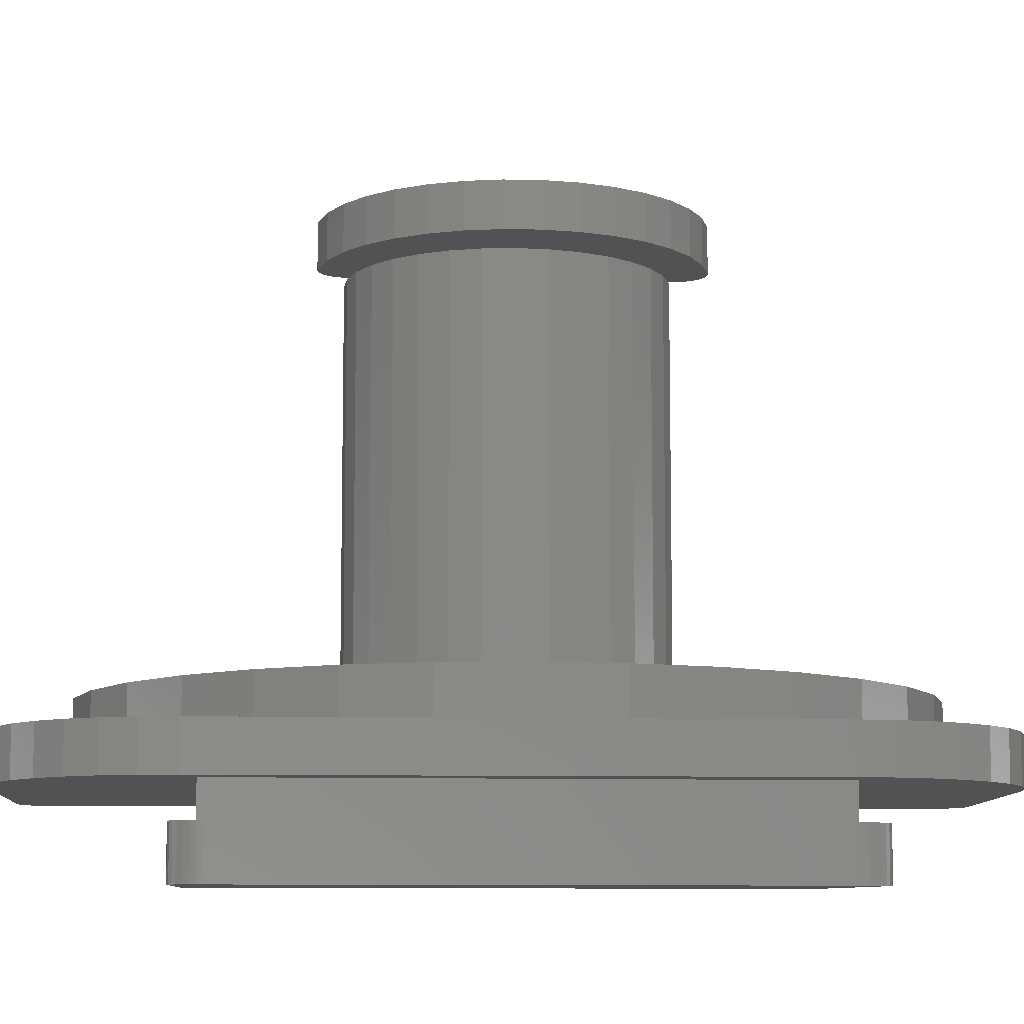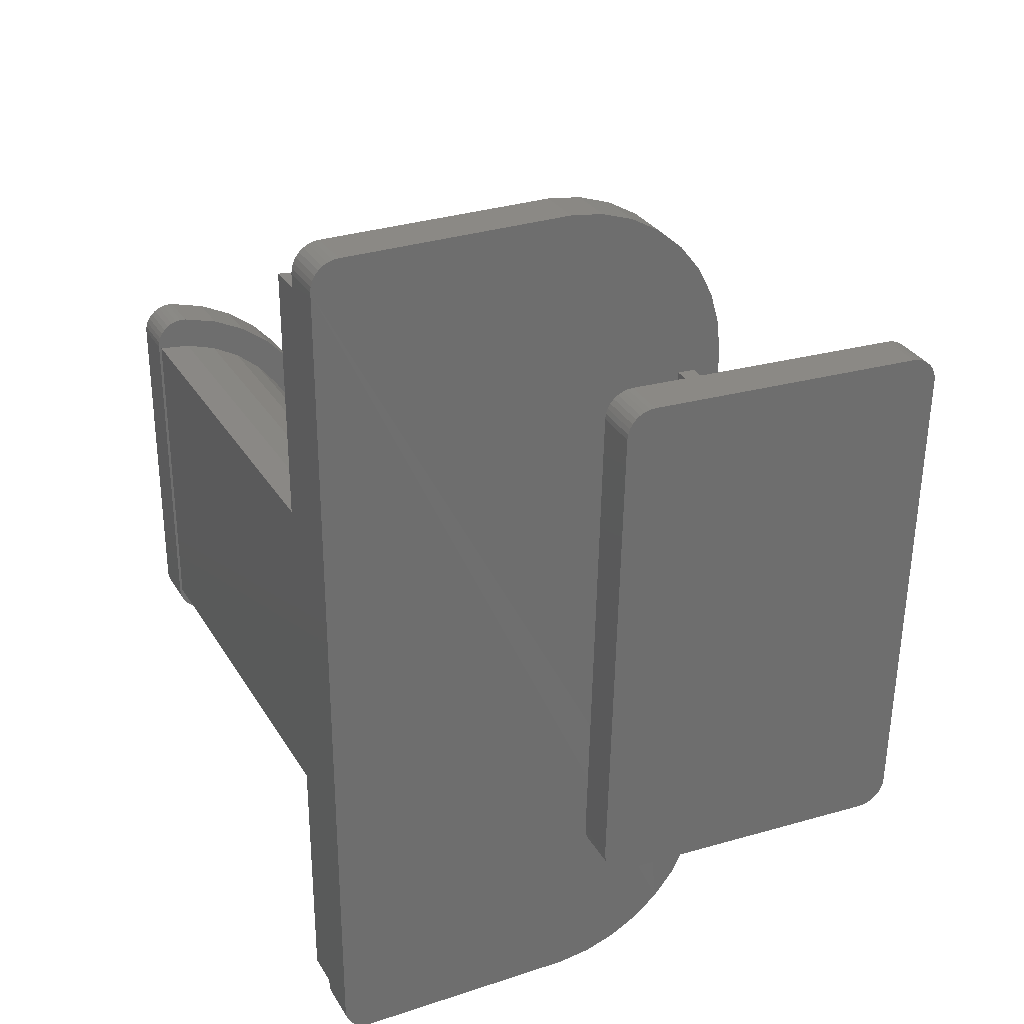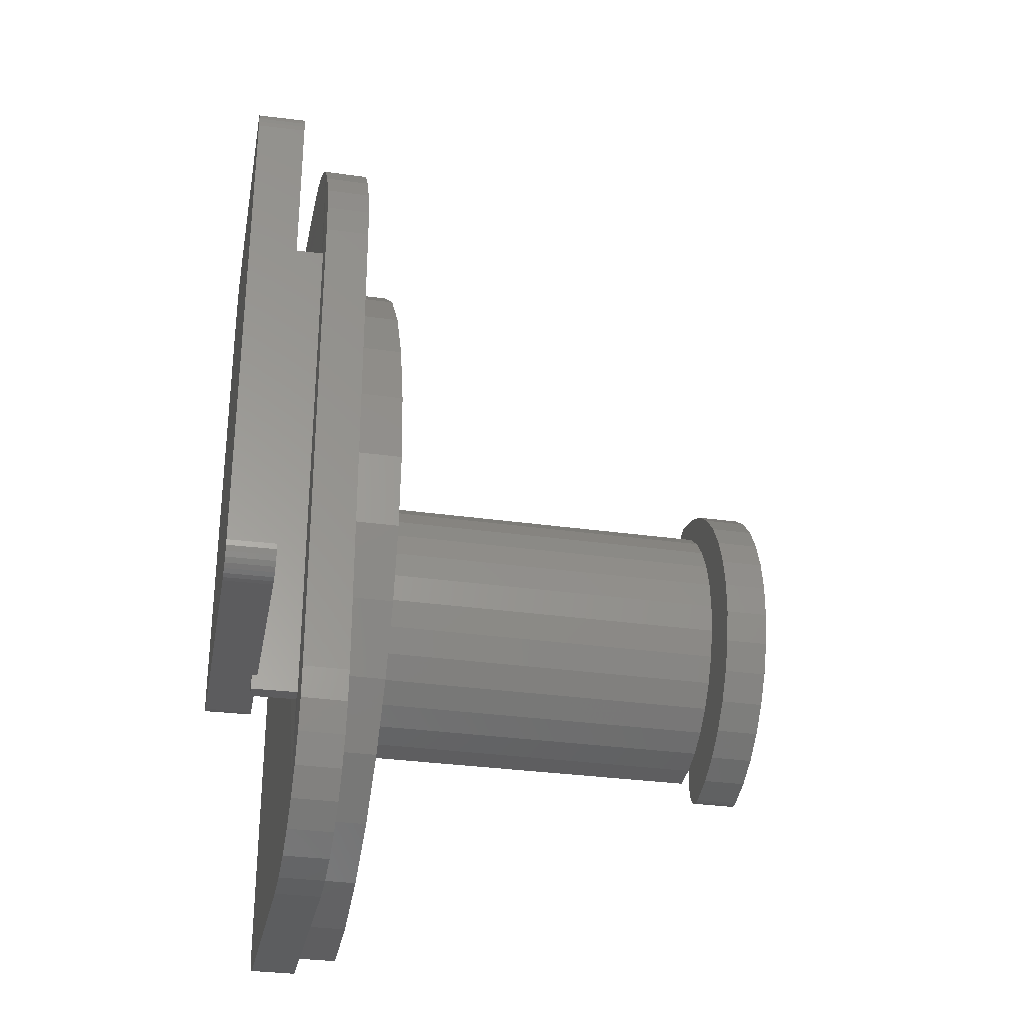
<metadata>
{"format":"stl","ext":"stl","renderer":"f3d","projection":"perspective","resolution":1024,"background":"white","views":[{"elev":-9.3,"azim":-93.0,"up":"+Z"},{"elev":29.7,"azim":154.3,"up":"+Y"},{"elev":-31.2,"azim":-101.4,"up":"+Y"}]}
</metadata>
<code>
# stl→obj: 294 verts, 579 faces
v 0.003043 0.02623 0.03906
v -3.685e-16 0.02344 0.03906
v 0.002592 0.02166 0.03906
v 0 0.3672 0.03906
v -0.003822 0.7431 0.03906
v 0.001259 0.7355 0.03906
v -0.0009072 0.7396 0.03906
v -0.02039 0.75 0.03906
v -0.01143 0.7482 0.03906
v -0.01582 0.7495 0.03906
v -0.02039 0.002796 0.03906
v -0.01582 0.003246 0.03906
v -0.01143 0.00458 0.03906
v -0.06706 0.03004 0.03906
v -0.007374 0.006746 0.03906
v -0.003822 0.009661 0.03906
v -0.0009072 0.01321 0.03906
v 0.001259 0.01726 0.03906
v -0.2123 0.002796 0.03906
v -0.1315 0.0496 0.03906
v -0.191 0.08137 0.03906
v -0.3516 0.1484 0.03906
v -0.3492 0.1207 0.03906
v -0.2431 0.1241 0.03906
v -0.2858 0.1762 0.03906
v -0.3176 0.2356 0.03906
v -0.3371 0.3001 0.03906
v -0.3438 0.3672 0.03906
v 0.003043 0.7266 0.03906
v 0.002592 0.7311 0.03906
v -0.007374 0.7461 0.03906
v -0.06706 0.7043 0.03906
v 9.738e-17 0.7109 0.03906
v -0.3415 0.09394 0.03906
v -0.3288 0.06915 0.03906
v -0.3115 0.04726 0.03906
v -0.2904 0.02909 0.03906
v -0.2663 0.01531 0.03906
v -0.2399 0.006437 0.03906
v -0.191 0.653 0.03906
v -0.1315 0.6848 0.03906
v -0.2123 0.75 0.03906
v -0.2399 0.7464 0.03906
v -0.2663 0.7375 0.03906
v -0.2904 0.7237 0.03906
v -0.3115 0.7055 0.03906
v -0.3288 0.6836 0.03906
v -0.3415 0.6589 0.03906
v -0.3492 0.6321 0.03906
v -0.2431 0.6103 0.03906
v -0.3516 0.6044 0.03906
v -0.3371 0.4342 0.03906
v -0.3176 0.4987 0.03906
v -0.2858 0.5582 0.03906
v -0.2399 0.006437 0
v -0.01143 0.00458 0
v -0.2123 0.002796 0
v -0.02039 0.002796 0
v -0.007374 0.006746 0
v -0.003822 0.009661 0
v -0.01582 0.003246 0
v -0.3281 0.5938 0
v -0.317 0.1408 0.0002729
v -0.3516 0.1484 0
v -0.3516 0.6044 0
v -0.3492 0.6321 0
v -0.3415 0.6589 0
v -0.3288 0.6836 0
v -0.3115 0.7055 0
v -0.3138 0.5941 0.0003511
v -0.3027 0.1411 0.000624
v -0.3115 0.04726 0
v -0.3288 0.06915 0
v -0.3415 0.09394 0
v -0.3492 0.1207 0
v 0.003043 0.7266 0
v 0.003043 0.02623 0
v -0.2904 0.7237 0
v -0.2399 0.7464 0
v -0.2123 0.75 0
v -0.02039 0.75 0
v -0.01582 0.7495 0
v -0.01143 0.7482 0
v -0.007374 0.7461 0
v -0.2663 0.7375 0
v -0.003822 0.7431 0
v -0.0009072 0.7396 0
v 0.001259 0.7355 0
v 0.002592 0.7311 0
v -0.2904 0.02909 0
v 0.002592 0.02166 0
v 0.001259 0.01726 0
v -0.2663 0.01531 0
v -0.0009072 0.01321 0
v -0.232 0.157 -0.07118
v -0.4932 0.1528 -0.07759
v -0.228 0.1593 -0.07108
v -0.4969 0.1556 -0.07768
v -0.2246 0.1623 -0.07099
v -0.4999 0.1591 -0.07775
v -0.2217 0.1659 -0.07092
v -0.5021 0.1631 -0.07781
v -0.2197 0.17 -0.07087
v -0.5036 0.1674 -0.07784
v -0.2185 0.1744 -0.07084
v -0.2286 0.5897 -0.07109
v -0.5125 0.5871 -0.07806
v -0.2301 0.5941 -0.07113
v -0.5105 0.5912 -0.07801
v -0.2323 0.5981 -0.07118
v -0.5076 0.5949 -0.07794
v -0.2353 0.6016 -0.07126
v -0.5042 0.5979 -0.07786
v -0.239 0.6044 -0.07135
v -0.5002 0.6001 -0.07776
v -0.4891 0.1507 -0.07749
v -0.2364 0.1556 -0.07128
v -0.241 0.155 -0.07139
v -0.4801 0.1491 -0.07727
v -0.4847 0.1495 -0.07738
v -0.2431 0.6064 -0.07145
v -0.4958 0.6016 -0.07765
v -0.4912 0.6021 -0.07754
v -0.2521 0.608 -0.07167
v -0.2475 0.6077 -0.07155
v -0.2181 0.179 -0.07083
v -0.5041 0.172 -0.07785
v -0.2281 0.5852 -0.07108
v -0.5141 0.5781 -0.0781
v -0.5138 0.5827 -0.07809
v -0.5114 0.5912 -0.03896
v -0.5135 0.5871 -0.03901
v -0.3273 0.5938 -0.03444
v -0.5147 0.5827 -0.03904
v -0.4901 0.1507 -0.03844
v -0.4857 0.1495 -0.03833
v -0.4811 0.1491 -0.03821
v -0.2374 0.1556 -0.03223
v -0.233 0.157 -0.03212
v -0.2419 0.155 -0.03234
v -0.5086 0.5949 -0.03889
v -0.2333 0.5981 -0.03213
v -0.2363 0.6016 -0.03221
v -0.5051 0.5979 -0.0388
v -0.2399 0.6044 -0.03229
v -0.5011 0.6001 -0.03871
v -0.313 0.5941 -0.03409
v -0.3022 0.1535 -0.03382
v -0.2191 0.179 -0.03178
v -0.229 0.5852 -0.03203
v -0.2296 0.5897 -0.03204
v -0.231 0.5941 -0.03208
v -0.229 0.1593 -0.03203
v -0.2255 0.1623 -0.03194
v -0.2227 0.1659 -0.03187
v -0.2206 0.17 -0.03182
v -0.2194 0.1744 -0.03179
v -0.3165 0.1532 -0.03417
v -0.5151 0.5781 -0.03905
v -0.5051 0.172 -0.0388
v -0.5045 0.1674 -0.03879
v -0.5031 0.1631 -0.03875
v -0.5008 0.1591 -0.0387
v -0.4978 0.1556 -0.03863
v -0.4942 0.1528 -0.03854
v -0.244 0.6064 -0.0324
v -0.2485 0.6077 -0.0325
v -0.253 0.608 -0.03262
v -0.4922 0.6021 -0.03849
v -0.4968 0.6016 -0.0386
v -0.3021 0.1535 -0.03843
v -0.3164 0.1532 -0.03879
v -0.3017 0.1411 -0.03843
v -0.316 0.1408 -0.03878
v -0.001736 0.5068 0.4688
v -0.003846 0.5108 0.4688
v -0.08306 0.5002 0.4688
v -0.0004382 0.5025 0.4688
v -0.02746 0.2055 0.4688
v -0.02294 0.2052 0.4688
v -0.01412 0.2071 0.4688
v -0.01844 0.2057 0.4688
v 0 0.498 0.4688
v -0.107 0.4824 0.4688
v -0.1272 0.4605 0.4688
v -0.1431 0.4353 0.4688
v -0.1539 0.4075 0.4688
v -0.1595 0.3782 0.4688
v -0.1595 0.3484 0.4688
v 0 0.2286 0.4688
v -0.05623 0.5132 0.4688
v -0.006688 0.5144 0.4688
v -0.01016 0.5173 0.4688
v -0.01412 0.5195 0.4688
v -0.01844 0.5209 0.4688
v -0.02294 0.5214 0.4688
v -0.02746 0.5211 0.4688
v -0.1539 0.3191 0.4688
v -0.1431 0.2913 0.4688
v -0.1272 0.266 0.4688
v -0.107 0.2441 0.4688
v -0.08306 0.2263 0.4688
v -0.05623 0.2133 0.4688
v -0.003846 0.2157 0.4688
v -0.001736 0.2197 0.4688
v -0.0004382 0.2241 0.4688
v -0.01016 0.2093 0.4688
v -0.006688 0.2122 0.4688
v -0.08306 0.5002 0.4297
v -0.003846 0.5108 0.4297
v -0.001736 0.5068 0.4297
v -0.0004382 0.5025 0.4297
v -0.01412 0.2071 0.4297
v -0.02294 0.2052 0.4297
v -0.02746 0.2055 0.4297
v -0.01844 0.2057 0.4297
v 0 0.498 0.4297
v 0 0.2286 0.4297
v -0.1595 0.3484 0.4297
v -0.1595 0.3782 0.4297
v -0.1539 0.4075 0.4297
v -0.1431 0.4353 0.4297
v -0.1272 0.4605 0.4297
v -0.107 0.4824 0.4297
v -0.05623 0.5132 0.4297
v -0.02746 0.5211 0.4297
v -0.02294 0.5214 0.4297
v -0.01844 0.5209 0.4297
v -0.01412 0.5195 0.4297
v -0.01016 0.5173 0.4297
v -0.006688 0.5144 0.4297
v -0.08306 0.2263 0.4297
v -0.107 0.2441 0.4297
v -0.1272 0.266 0.4297
v -0.1431 0.2913 0.4297
v -0.1539 0.3191 0.4297
v -0.0004382 0.2241 0.4297
v -0.001736 0.2197 0.4297
v -0.003846 0.2157 0.4297
v -0.05623 0.2133 0.4297
v -0.006688 0.2122 0.4297
v -0.01016 0.2093 0.4297
v 9.738e-17 0.7109 0.07812
v 8.132e-18 0.5 0.07812
v -2.44e-17 0.2344 0.07812
v -6.314e-17 0.02344 0.07812
v 8.132e-18 0.5 0.4219
v 0 0.3672 0.4219
v -2.44e-17 0.2344 0.4219
v -0.02591 0.4974 0.4219
v -0.05083 0.4899 0.4219
v -0.07379 0.4776 0.4219
v -0.09391 0.4611 0.4219
v -0.1104 0.441 0.4219
v -0.1227 0.418 0.4219
v -0.1303 0.3931 0.4219
v -0.1328 0.3672 0.4219
v -0.1303 0.3413 0.4219
v -0.1227 0.3164 0.4219
v -0.1104 0.2934 0.4219
v -0.09391 0.2733 0.4219
v -0.07379 0.2568 0.4219
v -0.05083 0.2445 0.4219
v -0.02591 0.2369 0.4219
v -0.02591 0.2369 0.07812
v -0.05083 0.2445 0.07812
v -0.07379 0.2568 0.07812
v -0.09391 0.2733 0.07812
v -0.1104 0.2934 0.07812
v -0.1227 0.3164 0.07812
v -0.1303 0.3413 0.07812
v -0.1328 0.3672 0.07812
v -0.1303 0.3931 0.07812
v -0.1227 0.418 0.07812
v -0.1104 0.441 0.07812
v -0.09391 0.4611 0.07812
v -0.07379 0.4776 0.07812
v -0.05083 0.4899 0.07812
v -0.02591 0.4974 0.07812
v -0.3371 0.4342 0.07812
v -0.3438 0.3672 0.07812
v -0.3176 0.2356 0.07812
v -0.2858 0.1762 0.07812
v -0.2431 0.1241 0.07812
v -0.191 0.08137 0.07812
v -0.1315 0.0496 0.07812
v -0.06706 0.03004 0.07812
v -0.06706 0.7043 0.07812
v -0.1315 0.6848 0.07812
v -0.191 0.653 0.07812
v -0.2431 0.6103 0.07812
v -0.2858 0.5582 0.07812
v -0.3176 0.4987 0.07812
v -0.3371 0.3001 0.07812
f 1 2 3
f 1 4 2
f 5 6 7
f 8 9 10
f 11 12 13
f 2 14 11
f 2 11 13
f 2 13 15
f 2 15 16
f 2 16 17
f 2 17 18
f 2 18 3
f 19 11 14
f 19 14 20
f 19 20 21
f 22 23 24
f 22 24 25
f 22 25 26
f 22 26 27
f 22 27 28
f 29 30 6
f 29 6 5
f 29 5 31
f 29 31 9
f 29 9 8
f 29 8 32
f 29 32 33
f 29 33 4
f 29 4 1
f 21 24 23
f 21 23 34
f 21 34 35
f 21 35 36
f 21 36 37
f 21 37 38
f 21 38 39
f 21 39 19
f 40 41 42
f 40 42 43
f 40 43 44
f 40 44 45
f 40 45 46
f 40 46 47
f 40 47 48
f 40 48 49
f 40 49 50
f 51 22 28
f 51 28 52
f 51 52 53
f 51 53 54
f 51 54 50
f 51 50 49
f 41 32 42
f 42 32 8
f 55 56 57
f 56 58 57
f 59 55 60
f 55 59 56
f 56 61 58
f 62 63 64
f 62 64 65
f 62 65 66
f 62 66 67
f 62 67 68
f 62 68 69
f 62 69 70
f 63 71 72
f 63 72 73
f 63 73 74
f 63 74 75
f 63 75 64
f 76 77 72
f 76 72 71
f 76 71 70
f 76 70 69
f 76 69 78
f 79 80 81
f 79 81 82
f 79 82 83
f 79 83 84
f 85 79 84
f 85 84 86
f 85 86 87
f 85 87 88
f 85 88 89
f 85 89 76
f 85 76 78
f 90 72 77
f 90 77 91
f 90 91 92
f 90 92 93
f 93 92 94
f 93 94 60
f 93 60 55
f 1 77 29
f 29 77 76
f 19 57 11
f 11 57 58
f 77 1 91
f 91 1 3
f 91 3 92
f 92 3 18
f 92 18 94
f 94 18 17
f 94 17 60
f 60 17 16
f 60 16 59
f 59 16 15
f 59 15 56
f 56 15 13
f 56 13 61
f 61 13 12
f 61 12 58
f 58 12 11
f 8 81 42
f 42 81 80
f 81 8 82
f 82 8 10
f 82 10 83
f 83 10 9
f 83 9 84
f 84 9 31
f 84 31 86
f 86 31 5
f 86 5 87
f 87 5 7
f 87 7 88
f 88 7 6
f 88 6 89
f 89 6 30
f 89 30 76
f 76 30 29
f 95 96 97
f 97 96 98
f 97 98 99
f 99 98 100
f 99 100 101
f 101 100 102
f 101 102 103
f 103 102 104
f 103 104 105
f 106 107 108
f 108 107 109
f 108 109 110
f 110 109 111
f 110 111 112
f 112 111 113
f 112 113 114
f 114 113 115
f 116 96 95
f 116 95 117
f 116 117 118
f 116 118 119
f 116 119 120
f 121 114 115
f 121 115 122
f 121 122 123
f 121 123 124
f 121 124 125
f 105 104 126
f 126 104 127
f 126 127 128
f 128 127 129
f 128 129 106
f 106 129 130
f 106 130 107
f 131 132 133
f 132 134 133
f 135 136 137
f 138 139 140
f 141 131 142
f 143 141 142
f 144 141 143
f 145 144 143
f 146 144 145
f 147 148 149
f 147 149 150
f 147 150 151
f 147 151 152
f 147 152 142
f 147 142 131
f 147 131 133
f 148 140 139
f 148 139 153
f 148 153 154
f 148 154 155
f 148 155 156
f 148 156 157
f 148 157 149
f 158 133 134
f 158 134 159
f 158 159 160
f 158 160 161
f 158 161 162
f 158 162 163
f 158 163 164
f 158 164 165
f 158 165 135
f 158 135 137
f 166 167 168
f 166 168 169
f 166 169 170
f 166 170 146
f 166 146 145
f 123 169 124
f 124 169 168
f 127 160 129
f 129 160 159
f 169 123 170
f 170 123 122
f 170 122 146
f 146 122 115
f 146 115 144
f 144 115 113
f 144 113 141
f 141 113 111
f 141 111 131
f 131 111 109
f 131 109 132
f 132 109 107
f 132 107 134
f 134 107 130
f 134 130 159
f 159 130 129
f 128 150 126
f 126 150 149
f 150 128 151
f 151 128 106
f 151 106 152
f 152 106 108
f 152 108 142
f 142 108 110
f 142 110 143
f 143 110 112
f 143 112 145
f 145 112 114
f 145 114 166
f 166 114 121
f 166 121 167
f 167 121 125
f 167 125 168
f 168 125 124
f 148 118 140
f 148 171 118
f 171 119 118
f 171 172 119
f 172 137 119
f 172 158 137
f 140 118 138
f 138 118 117
f 138 117 139
f 139 117 95
f 139 95 153
f 153 95 97
f 153 97 154
f 154 97 99
f 154 99 155
f 155 99 101
f 155 101 156
f 156 101 103
f 156 103 157
f 157 103 105
f 157 105 149
f 149 105 126
f 160 127 161
f 161 127 104
f 161 104 162
f 162 104 102
f 162 102 163
f 163 102 100
f 163 100 164
f 164 100 98
f 164 98 165
f 165 98 96
f 165 96 135
f 135 96 116
f 135 116 136
f 136 116 120
f 136 120 137
f 137 120 119
f 62 70 133
f 133 70 147
f 71 173 171
f 71 171 148
f 71 148 147
f 71 147 70
f 174 158 172
f 62 133 63
f 63 133 158
f 63 158 174
f 172 171 174
f 174 171 173
f 71 63 173
f 173 63 174
f 175 176 177
f 178 175 177
f 179 180 181
f 181 180 182
f 183 178 177
f 183 177 184
f 183 184 185
f 183 185 186
f 183 186 187
f 183 187 188
f 183 188 189
f 183 189 190
f 191 177 176
f 191 176 192
f 191 192 193
f 191 193 194
f 191 194 195
f 191 195 196
f 191 196 197
f 190 189 198
f 190 198 199
f 190 199 200
f 190 200 201
f 190 201 202
f 202 203 204
f 202 204 205
f 202 205 206
f 202 206 190
f 203 179 181
f 203 181 207
f 203 207 208
f 203 208 204
f 209 210 211
f 209 211 212
f 213 214 215
f 216 214 213
f 217 218 219
f 217 219 220
f 217 220 221
f 217 221 222
f 217 222 223
f 217 223 224
f 217 224 209
f 217 209 212
f 225 226 227
f 225 227 228
f 225 228 229
f 225 229 230
f 225 230 231
f 225 231 210
f 225 210 209
f 218 232 233
f 218 233 234
f 218 234 235
f 218 235 236
f 218 236 219
f 232 218 237
f 232 237 238
f 232 238 239
f 232 239 240
f 240 239 241
f 240 241 242
f 240 242 213
f 240 213 215
f 190 218 183
f 183 218 217
f 215 179 240
f 240 179 203
f 240 203 232
f 232 203 202
f 232 202 233
f 233 202 201
f 233 201 234
f 234 201 200
f 234 200 235
f 235 200 199
f 235 199 236
f 236 199 198
f 236 198 219
f 219 198 189
f 219 189 220
f 220 189 188
f 220 188 221
f 221 188 187
f 221 187 222
f 222 187 186
f 222 186 223
f 223 186 185
f 223 185 224
f 224 185 184
f 224 184 209
f 209 184 177
f 209 177 225
f 225 177 191
f 225 191 226
f 226 191 197
f 179 215 180
f 180 215 214
f 180 214 182
f 182 214 216
f 182 216 181
f 181 216 213
f 181 213 207
f 207 213 242
f 207 242 208
f 208 242 241
f 208 241 204
f 204 241 239
f 204 239 205
f 205 239 238
f 205 238 206
f 206 238 237
f 206 237 190
f 190 237 218
f 183 217 178
f 178 217 212
f 178 212 175
f 175 212 211
f 175 211 176
f 176 211 210
f 176 210 192
f 192 210 231
f 192 231 193
f 193 231 230
f 193 230 194
f 194 230 229
f 194 229 195
f 195 229 228
f 195 228 196
f 196 228 227
f 196 227 197
f 197 227 226
f 33 243 244
f 33 244 245
f 33 245 246
f 33 246 2
f 245 244 247
f 245 247 248
f 245 248 249
f 248 247 250
f 248 250 251
f 248 251 252
f 248 252 253
f 248 253 254
f 248 254 255
f 248 255 256
f 248 256 257
f 248 257 258
f 248 258 259
f 248 259 260
f 248 260 261
f 248 261 262
f 248 262 263
f 248 263 264
f 248 264 249
f 245 249 265
f 265 249 264
f 265 264 266
f 266 264 263
f 266 263 267
f 267 263 262
f 267 262 268
f 268 262 261
f 268 261 269
f 269 261 260
f 269 260 270
f 270 260 259
f 270 259 271
f 271 259 258
f 271 258 272
f 272 258 257
f 272 257 273
f 273 257 256
f 273 256 274
f 274 256 255
f 274 255 275
f 275 255 254
f 275 254 276
f 276 254 253
f 276 253 277
f 277 253 252
f 277 252 278
f 278 252 251
f 278 251 279
f 279 251 250
f 279 250 244
f 244 250 247
f 276 277 280
f 274 281 273
f 273 281 272
f 245 265 282
f 245 282 283
f 245 283 284
f 245 284 285
f 245 285 286
f 245 286 287
f 245 287 246
f 244 243 288
f 244 288 289
f 244 289 290
f 244 290 291
f 244 291 292
f 244 292 293
f 293 280 277
f 293 277 278
f 293 278 279
f 293 279 244
f 294 269 270
f 294 270 271
f 294 271 272
f 294 272 281
f 282 265 266
f 282 266 267
f 282 267 268
f 282 268 269
f 282 269 294
f 281 274 280
f 280 274 275
f 280 275 276
f 2 246 14
f 14 246 287
f 14 287 20
f 20 287 286
f 20 286 21
f 21 286 285
f 21 285 24
f 24 285 284
f 24 284 25
f 25 284 283
f 25 283 26
f 26 283 282
f 26 282 27
f 27 282 294
f 27 294 28
f 28 294 281
f 28 281 52
f 52 281 280
f 52 280 53
f 53 280 293
f 53 293 54
f 54 293 292
f 54 292 50
f 50 292 291
f 50 291 40
f 40 291 290
f 40 290 41
f 41 290 289
f 41 289 32
f 32 289 288
f 32 288 33
f 33 288 243
f 51 65 22
f 22 65 64
f 65 51 66
f 66 51 49
f 66 49 67
f 67 49 48
f 67 48 68
f 68 48 47
f 68 47 69
f 69 47 46
f 69 46 78
f 78 46 45
f 78 45 85
f 85 45 44
f 85 44 79
f 79 44 43
f 79 43 80
f 80 43 42
f 57 19 55
f 55 19 39
f 55 39 93
f 93 39 38
f 93 38 90
f 90 38 37
f 90 37 72
f 72 37 36
f 72 36 73
f 73 36 35
f 73 35 74
f 74 35 34
f 74 34 75
f 75 34 23
f 75 23 64
f 64 23 22

</code>
